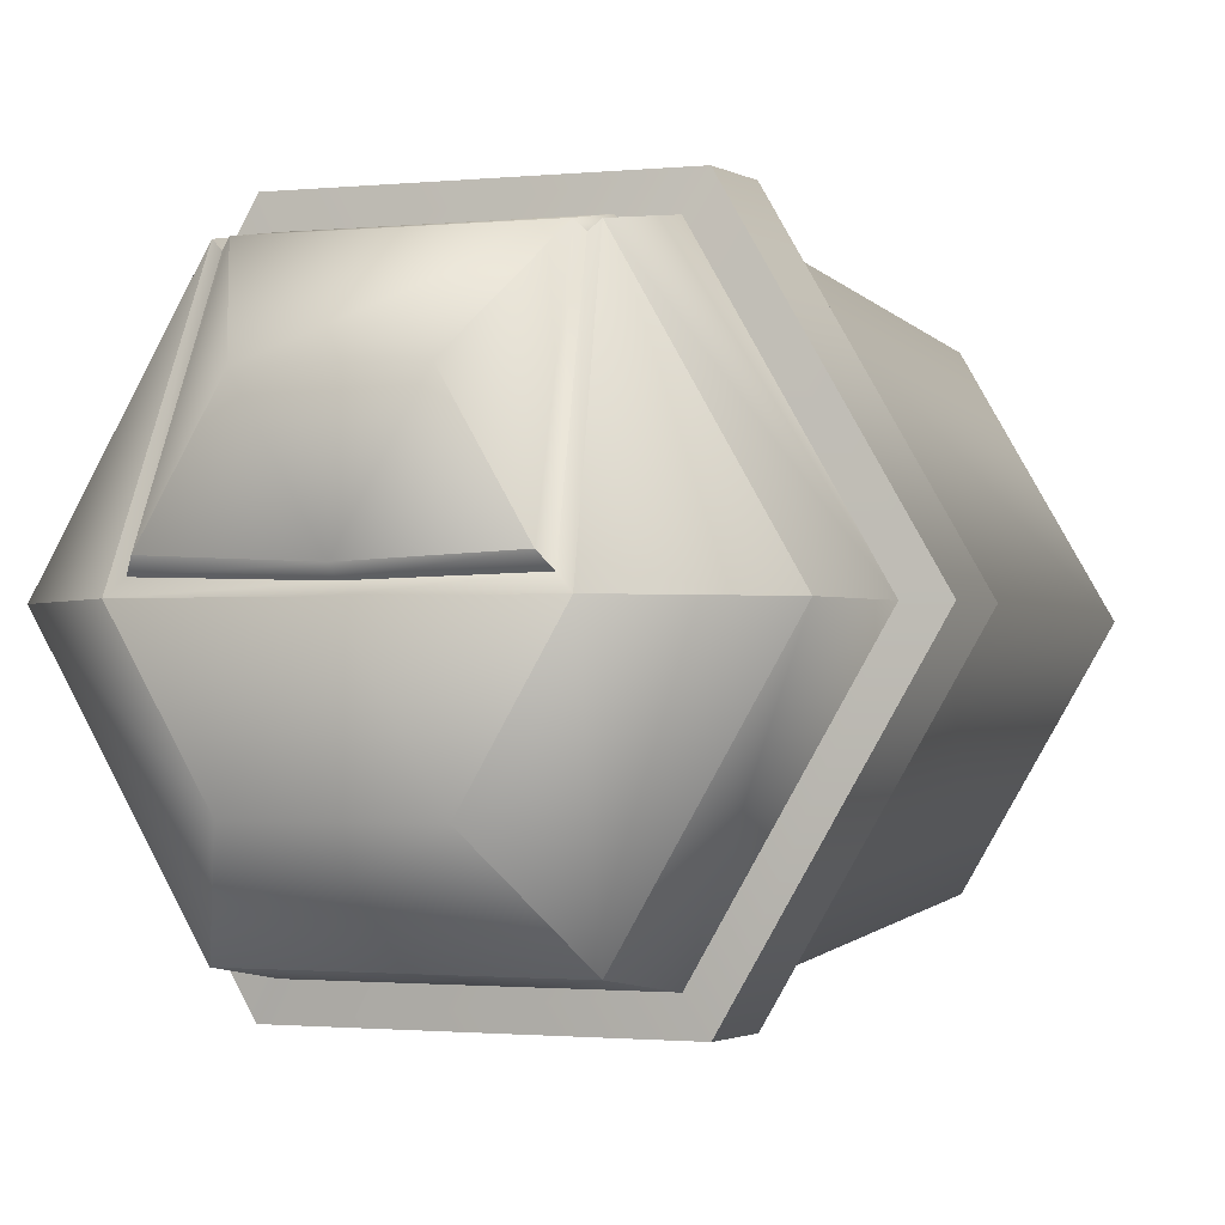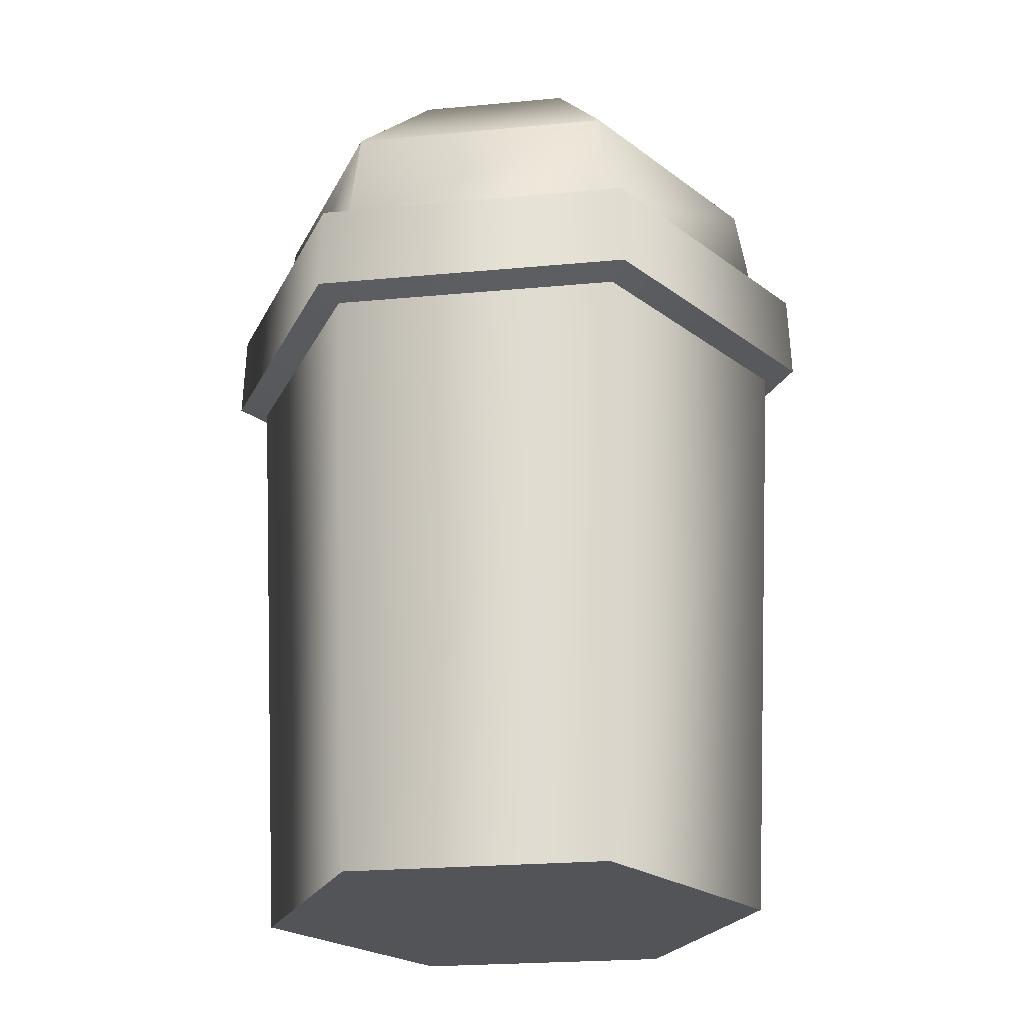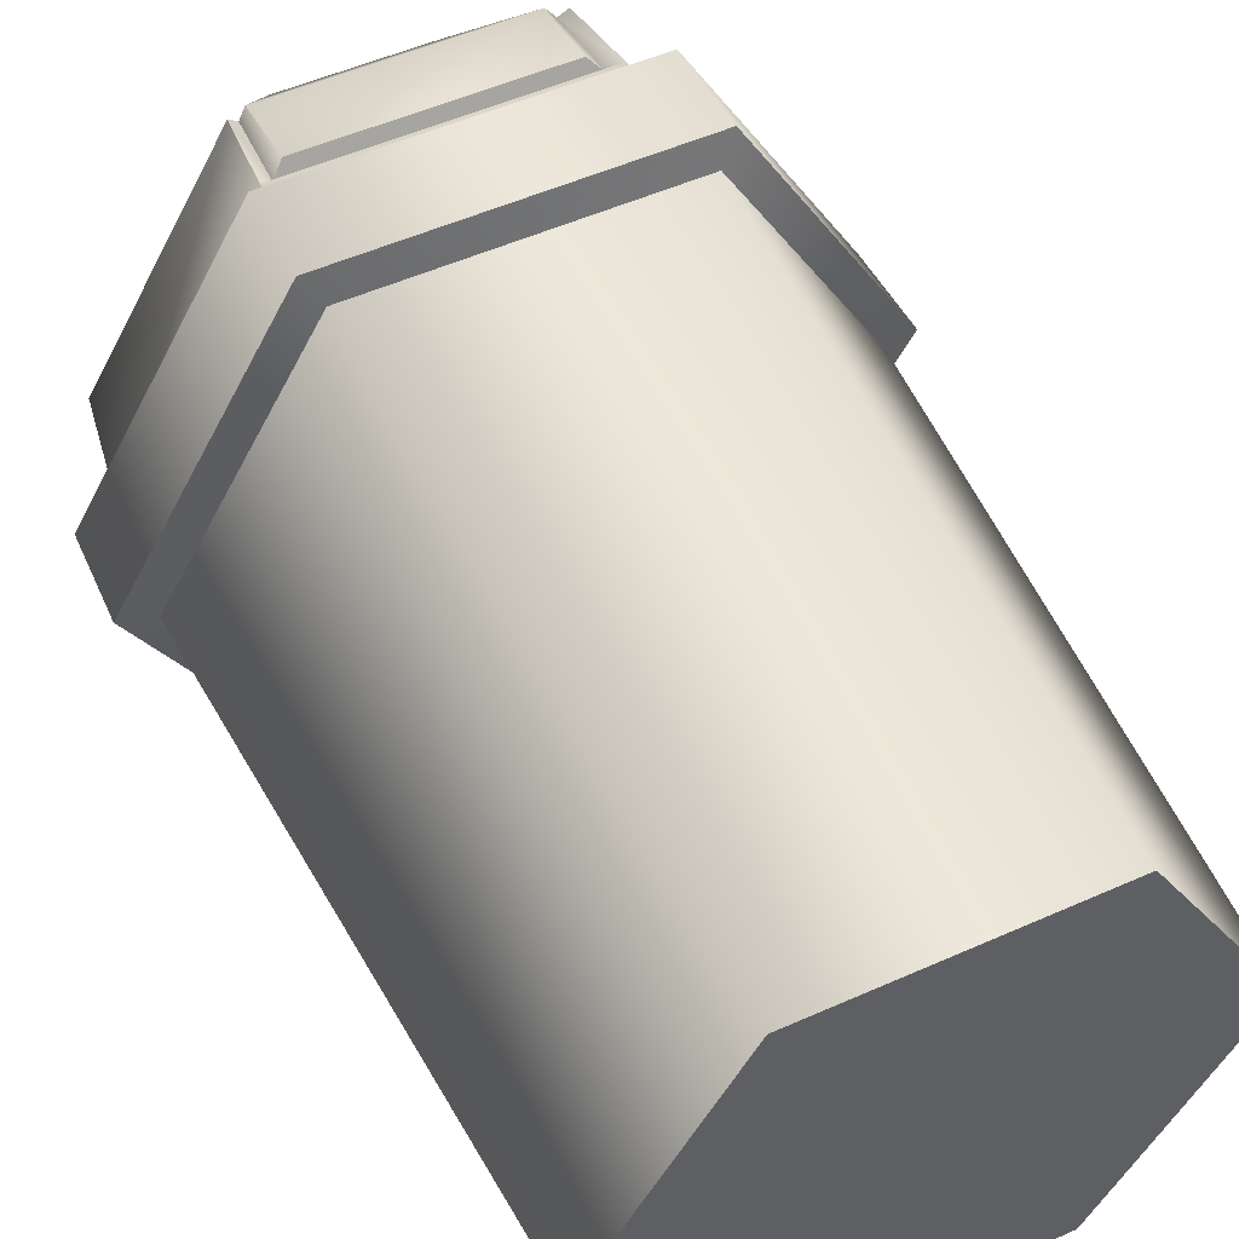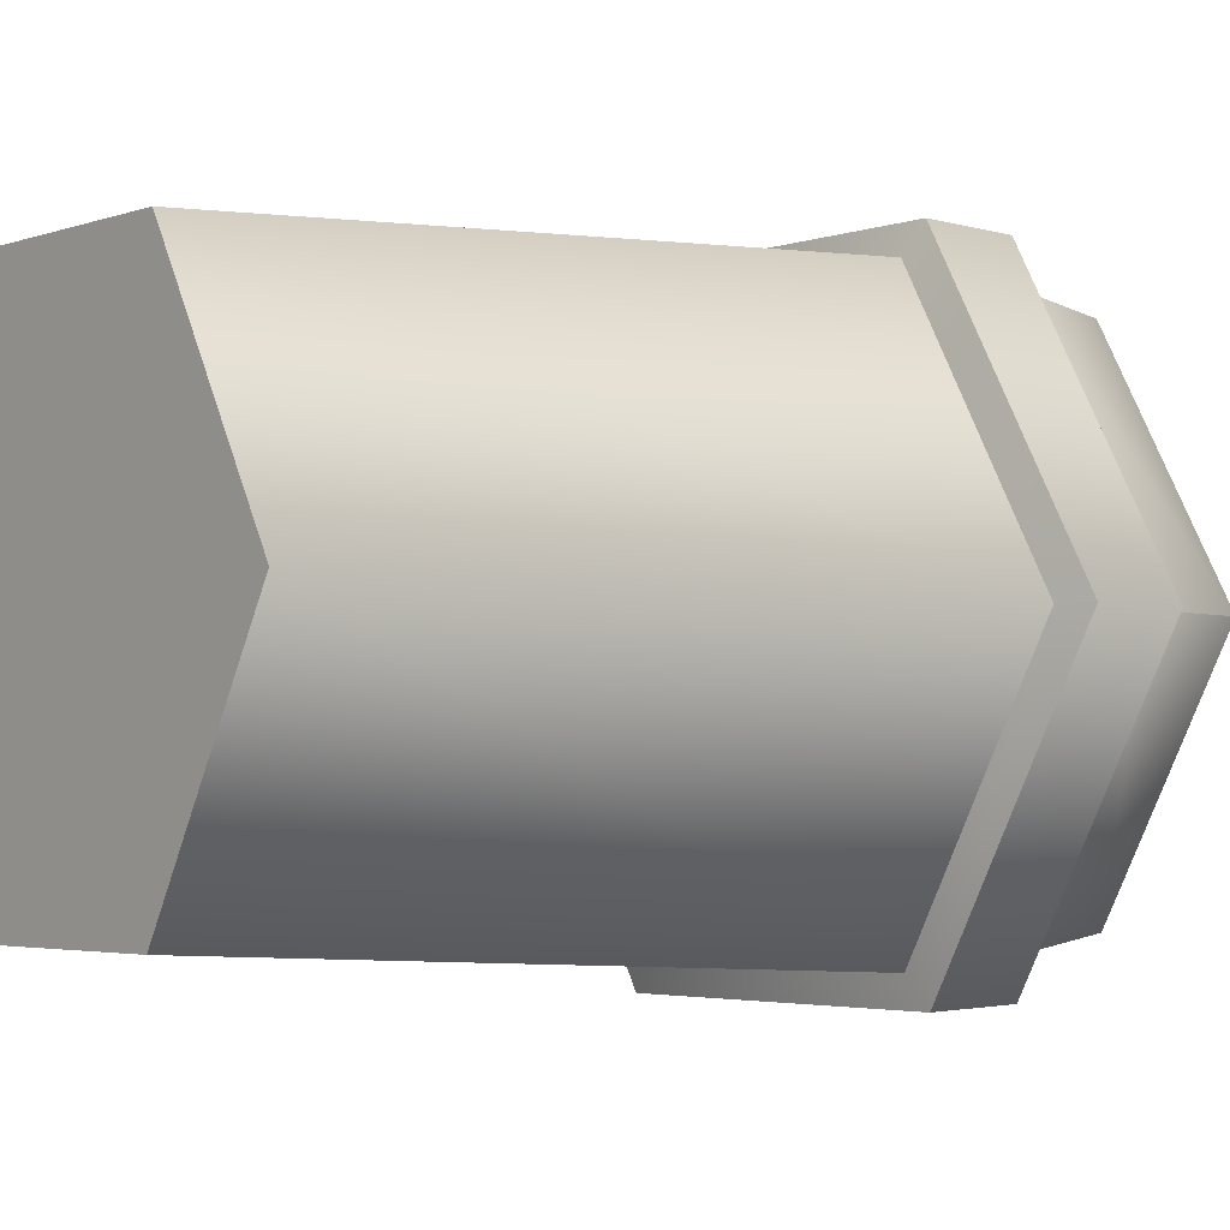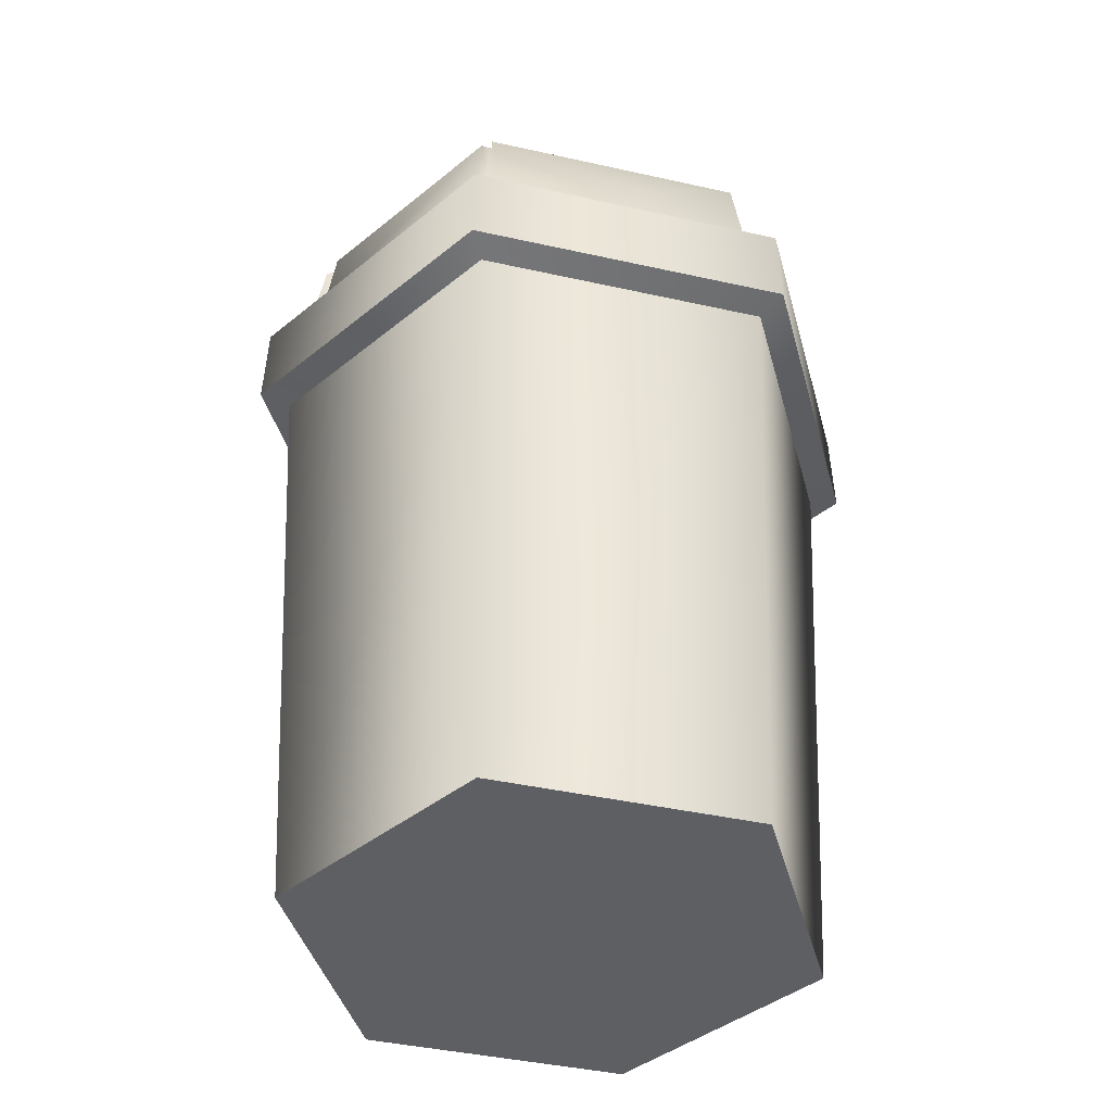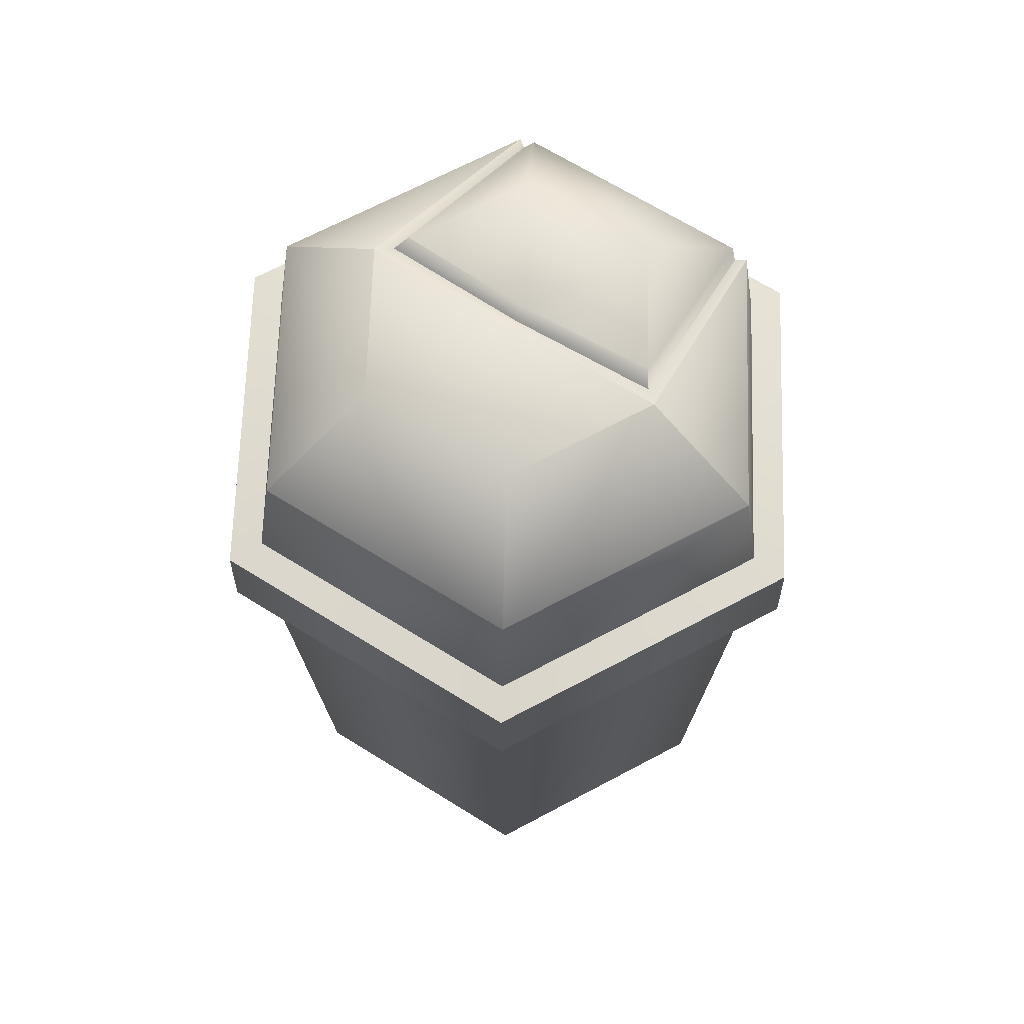
<metadata>
{"format":"obj","ext":"obj","renderer":"f3d","projection":"perspective","resolution":1024,"background":"white","views":[{"elev":-1.3,"azim":-158.8,"up":"+Z"},{"elev":-23.5,"azim":-171.0,"up":"+Y"},{"elev":52.2,"azim":-25.7,"up":"+Z"},{"elev":-3.2,"azim":50.9,"up":"+Z"},{"elev":-41.2,"azim":44.7,"up":"+Y"},{"elev":67.7,"azim":-148.1,"up":"+Y"}]}
</metadata>
<code>
g SM_Prop_RubbishBin_Small_01
v 0.1597 0.4946 0
v 0.07986 0.4946 0.1383
v 0.0925 0.5548 -2.441e-06
v -1.221e-06 0.5551 -2.441e-06
v 0.04625 0.5548 -0.08011
v -0.04625 0.5548 -0.08011
v 0.07986 0.4946 -0.1383
v -0.07986 0.4946 -0.1383
v -0.0925 0.5548 -2.441e-06
v -0.07986 0.4946 0.1383
v -0.1597 0.4946 0
v 0.1597 0.4946 0
v 0.0925 0.5548 -2.441e-06
v 0.07986 0.4946 -0.1383
v -0.07986 0.4946 -0.1383
v -0.0925 0.5548 -2.441e-06
v -0.1597 0.4946 0
v 0.0925 0.5548 -2.441e-06
v -1.221e-06 0.5505 0.00558
v 0.08461 0.5512 0.007871
v 0.07986 0.4946 0.1383
v 0.07444 0.4963 0.1334
v -0.08461 0.5512 0.007871
v -0.0925 0.5548 -2.441e-06
v -0.07445 0.4963 0.1334
v -0.07986 0.4946 0.1383
v -1.221e-06 0.5577 0.01198
v 0.07915 0.5573 0.01556
v 0.04048 0.5574 0.0823
v -0.04049 0.5574 0.0823
v -0.07916 0.5573 0.01556
v -0.06991 0.4993 0.1383
v 0.06991 0.4993 0.1383
v 0.07647 0.4522 0.138
v 0.07444 0.4963 0.1334
v 0.06976 0.4571 0.1451
v 0.08461 0.5512 0.007871
v 0.07915 0.5573 0.01556
v -1.221e-06 0.5505 0.00558
v -0.07916 0.5573 0.01556
v -0.08461 0.5512 0.007871
v -0.06991 0.4993 0.1383
v -0.07916 0.5573 0.01556
v -0.08461 0.5512 0.007871
v -0.07445 0.4963 0.1334
v -0.07445 0.4963 0.1334
v -0.06976 0.4571 0.1451
v -0.07647 0.4522 0.138
v -0.06991 0.4993 0.1383
v 0.06991 0.4993 0.1383
v 0.1711 0.4261 0
v 0.1597 0.4946 0
v 0.07986 0.4946 -0.1383
v 0.08557 0.4261 -0.1482
v 0.07986 0.4946 -0.1383
v -0.07986 0.4946 -0.1383
v -0.08557 0.4261 -0.1482
v -0.07986 0.4946 -0.1383
v -0.1597 0.4946 0
v -0.1711 0.4261 0
v -0.1597 0.4946 0
v -0.07986 0.4946 0.1383
v -0.08385 0.4466 0.1452
v -0.08557 0.4261 0.1482
v 0.08557 0.4261 0.1482
v -0.08385 0.4466 0.1452
v 0.08385 0.4466 0.1452
v 0.08385 0.4466 0.1452
v 0.1597 0.4946 0
v 0.07986 0.4946 0.1383
v -0.08385 0.4466 0.1452
v -0.07647 0.4522 0.138
v 0.07647 0.4522 0.138
v 0.08385 0.4466 0.1452
v 0.08385 0.4466 0.1452
v 0.07647 0.4522 0.138
v 0.07444 0.4963 0.1334
v 0.07986 0.4946 0.1383
v -0.07986 0.4946 0.1383
v -0.07445 0.4963 0.1334
v -0.07647 0.4522 0.138
v -0.08385 0.4466 0.1452
v -0.07647 0.4522 0.138
v -0.06976 0.4571 0.1451
v 0.06976 0.4571 0.1451
v 0.07647 0.4522 0.138
v 0.07444 0.4963 0.1334
v 0.07915 0.5573 0.01556
v 0.08461 0.5512 0.007871
v 0.06991 0.4993 0.1383
v 0.07784 0 0.1348
v 1.221e-06 0 0
v -0.07784 0 0.1348
v 0.1557 0 0
v -0.1557 0 0
v 0.07784 0 -0.1348
v -0.07784 0 -0.1348
v -0.09724 0.3705 0.1684
v -0.0963 0.4236 0.1668
v 0.0963 0.4236 0.1668
v 0.09724 0.3705 0.1684
v -0.1945 0.3705 0
v 0.1926 0.4236 0
v -0.1926 0.4236 0
v 0.1945 0.3705 0
v -0.09724 0.3705 -0.1684
v 0.0963 0.4236 -0.1668
v -0.0963 0.4236 -0.1668
v 0.09724 0.3705 -0.1684
v -0.08778 0.3649 -0.152
v -0.09724 0.3705 -0.1684
v -0.1945 0.3705 0
v -0.1756 0.3649 0
v 0.08778 0.3649 -0.152
v -0.09724 0.3705 0.1684
v 0.09724 0.3705 -0.1684
v -0.08778 0.3649 0.152
v 0.1756 0.3649 0
v 0.09724 0.3705 0.1684
v 0.1945 0.3705 0
v 0.08778 0.3649 0.152
v -0.0963 0.4236 0.1668
v -0.08557 0.4261 0.1482
v 0.08557 0.4261 0.1482
v 0.0963 0.4236 0.1668
v -0.1926 0.4236 0
v 0.1711 0.4261 0
v -0.1711 0.4261 0
v 0.1926 0.4236 0
v -0.0963 0.4236 -0.1668
v 0.08557 0.4261 -0.1482
v -0.08557 0.4261 -0.1482
v 0.0963 0.4236 -0.1668
v -0.07784 0 -0.1348
v -0.08778 0.3649 -0.152
v -0.1756 0.3649 0
v -0.1557 0 0
v 0.07784 0 -0.1348
v -0.08778 0.3649 0.152
v 0.08778 0.3649 -0.152
v -0.07784 0 0.1348
v 0.1557 0 0
v 0.08778 0.3649 0.152
v 0.1756 0.3649 0
v 0.07784 0 0.1348
g SM_Prop_RubbishBin_Small_01_0
f 3 2 1
f 3 5 4
f 6 4 5
f 6 5 7
f 8 6 7
f 9 4 6
f 9 11 10
f 5 13 12
f 14 5 12
f 16 6 15
f 17 16 15
f 4 19 18
f 19 20 18
f 18 20 21
f 20 22 21
f 23 19 4
f 24 23 4
f 25 23 24
f 26 25 24
f 29 28 27
f 29 27 30
f 30 27 31
f 30 32 29
f 32 33 29
f 35 33 34
f 33 36 34
f 27 38 37
f 39 27 37
f 40 27 39
f 41 40 39
f 43 42 30
f 42 43 44
f 45 42 44
f 47 32 46
f 48 47 46
f 50 49 47
f 36 50 47
f 53 52 51
f 54 53 51
f 56 55 54
f 57 56 54
f 59 58 57
f 60 59 57
f 62 61 60
f 63 62 60
f 64 63 60
f 66 64 65
f 67 66 65
f 51 68 65
f 51 69 68
f 69 70 68
f 73 72 71
f 74 73 71
f 77 76 75
f 78 77 75
f 81 80 79
f 82 81 79
f 85 84 83
f 86 85 83
f 89 88 87
f 88 90 87
f 88 29 90
f 93 92 91
f 91 92 94
f 95 92 93
f 94 92 96
f 97 92 95
f 96 92 97
f 100 99 98
f 101 100 98
f 98 99 102
f 103 100 101
f 99 104 102
f 105 103 101
f 102 104 106
f 107 103 105
f 104 108 106
f 109 107 105
f 106 108 109
f 108 107 109
f 112 111 110
f 113 112 110
f 110 111 114
f 115 112 113
f 111 116 114
f 117 115 113
f 114 116 118
f 119 115 117
f 116 120 118
f 121 119 117
f 118 120 121
f 120 119 121
f 124 123 122
f 125 124 122
f 122 123 126
f 127 124 125
f 123 128 126
f 129 127 125
f 126 128 130
f 131 127 129
f 128 132 130
f 133 131 129
f 130 132 133
f 132 131 133
f 136 135 134
f 137 136 134
f 134 135 138
f 139 136 137
f 135 140 138
f 141 139 137
f 138 140 142
f 143 139 141
f 140 144 142
f 145 143 141
f 142 144 145
f 144 143 145

</code>
